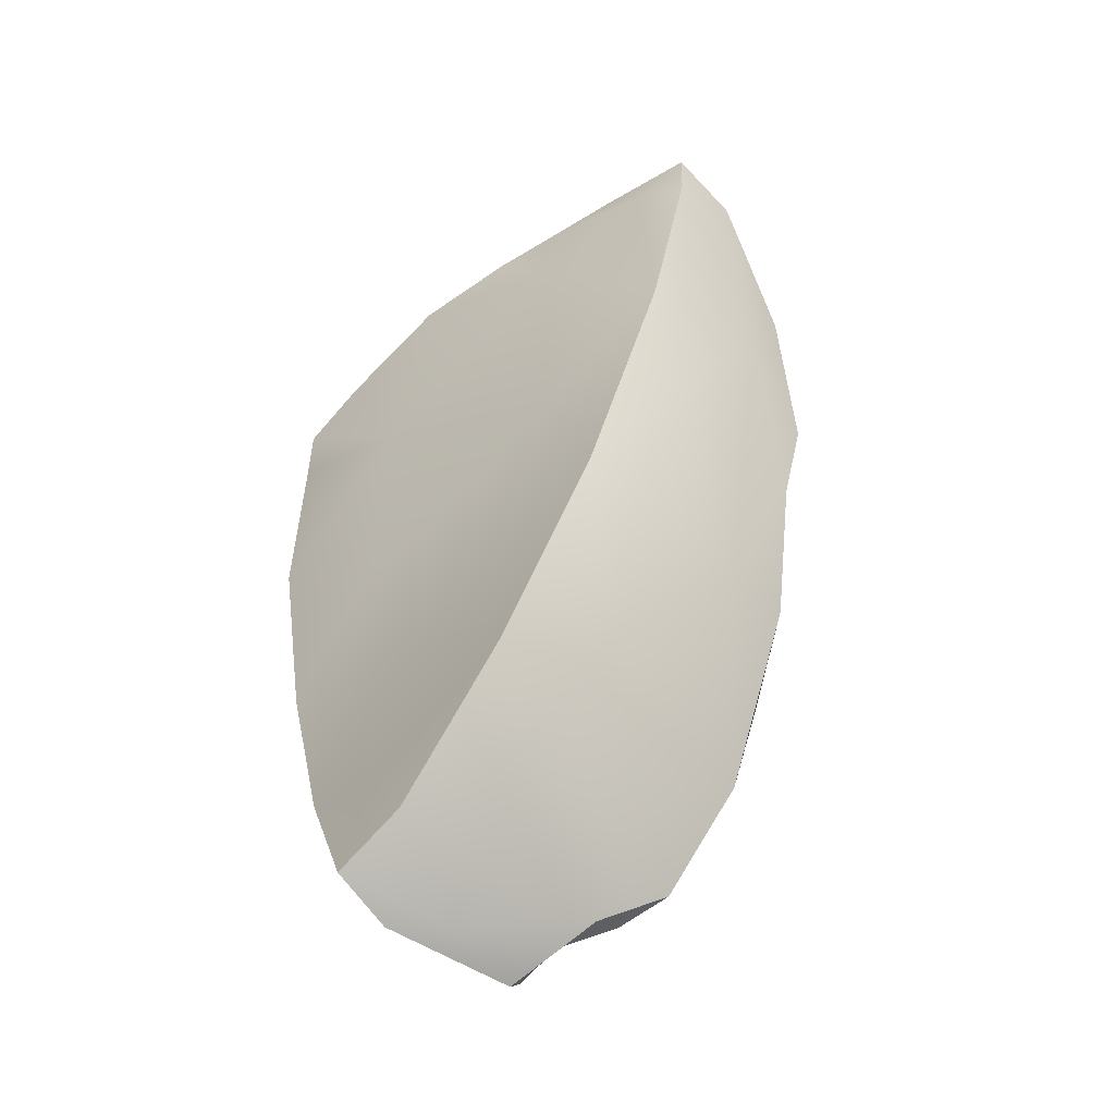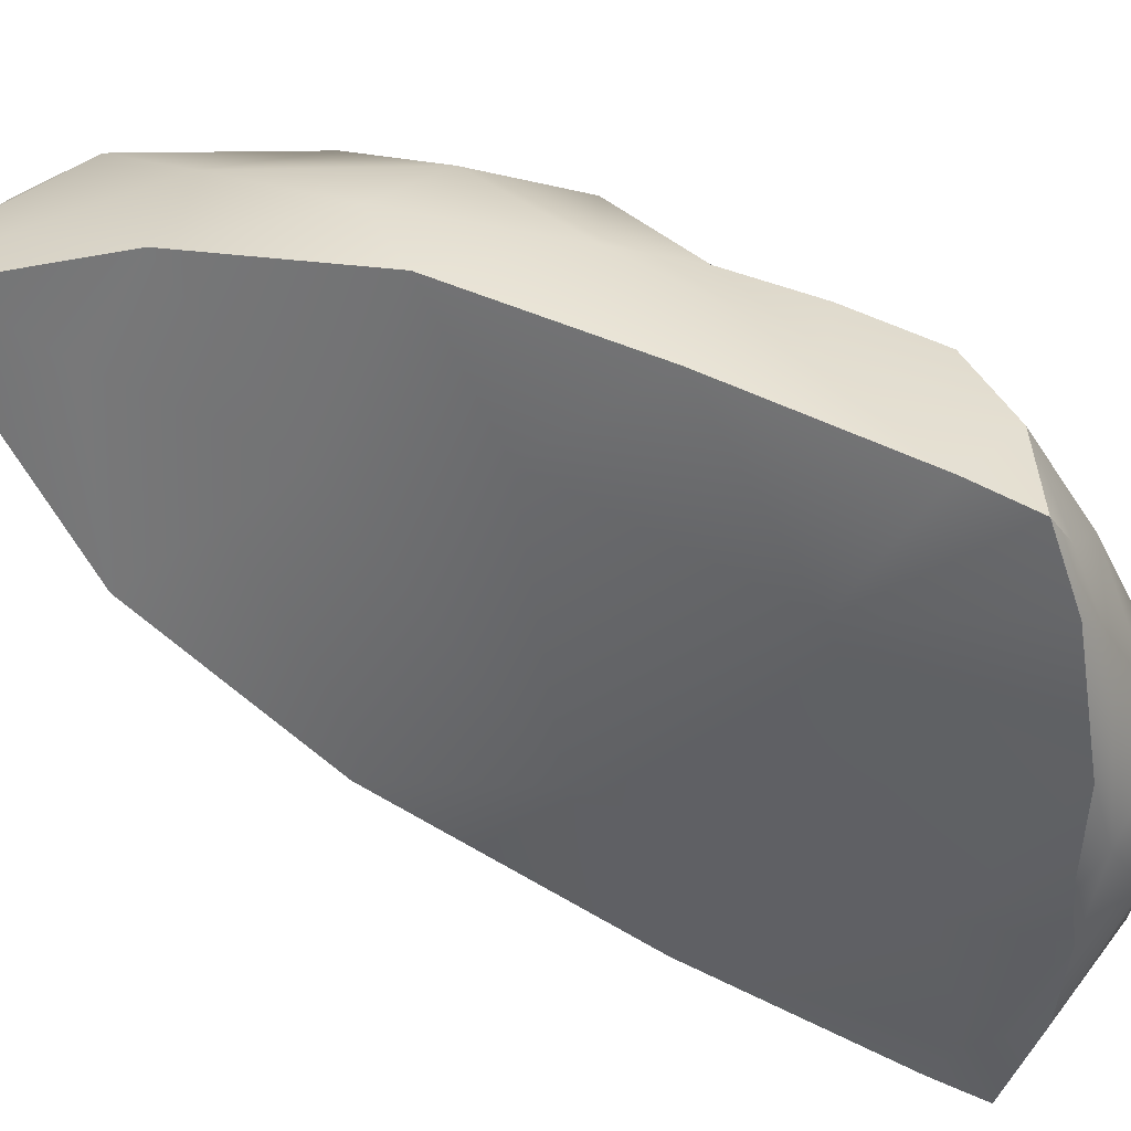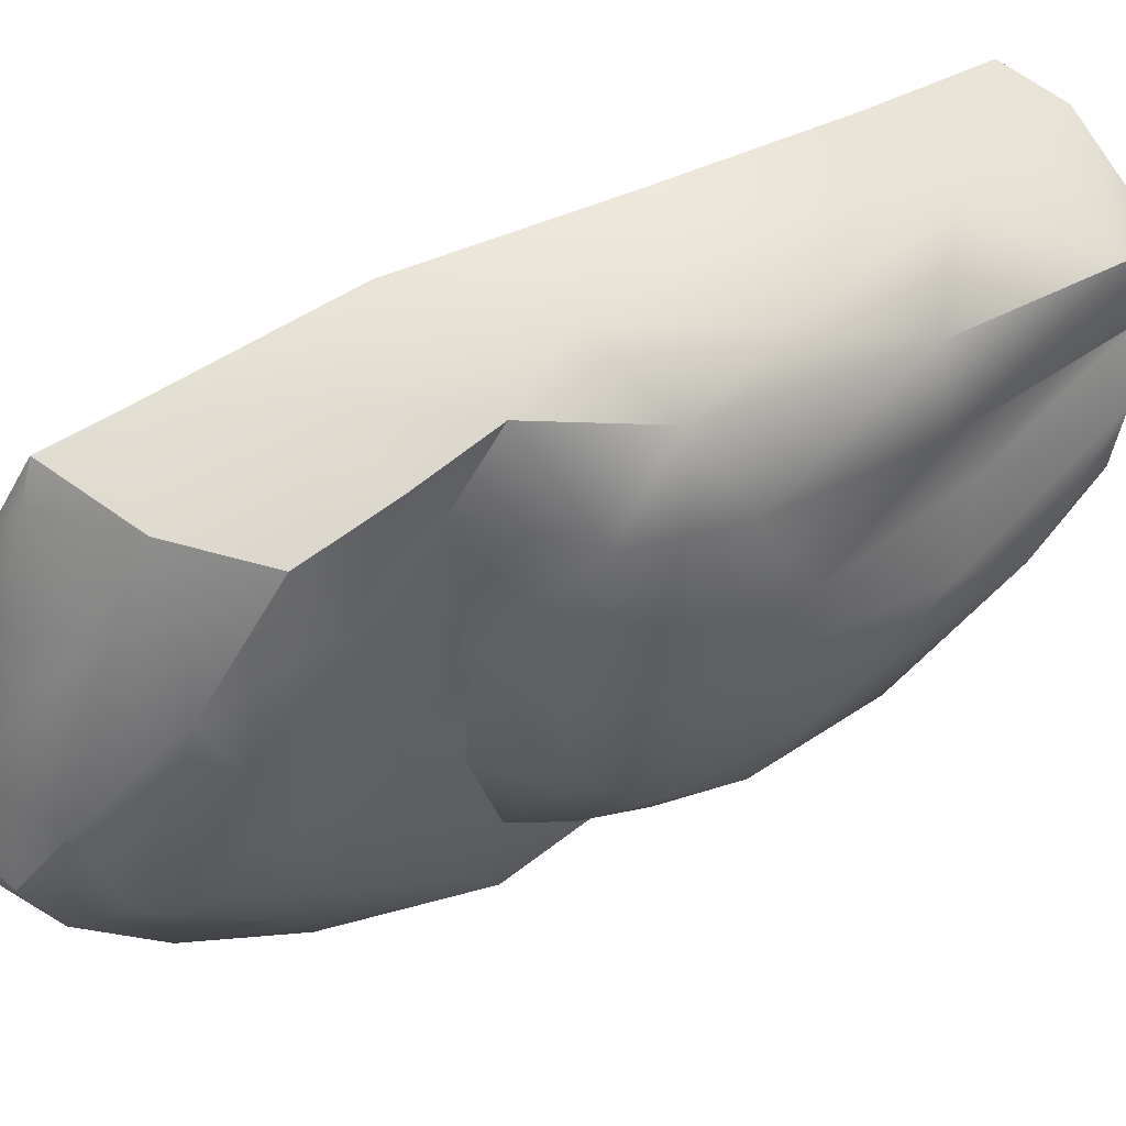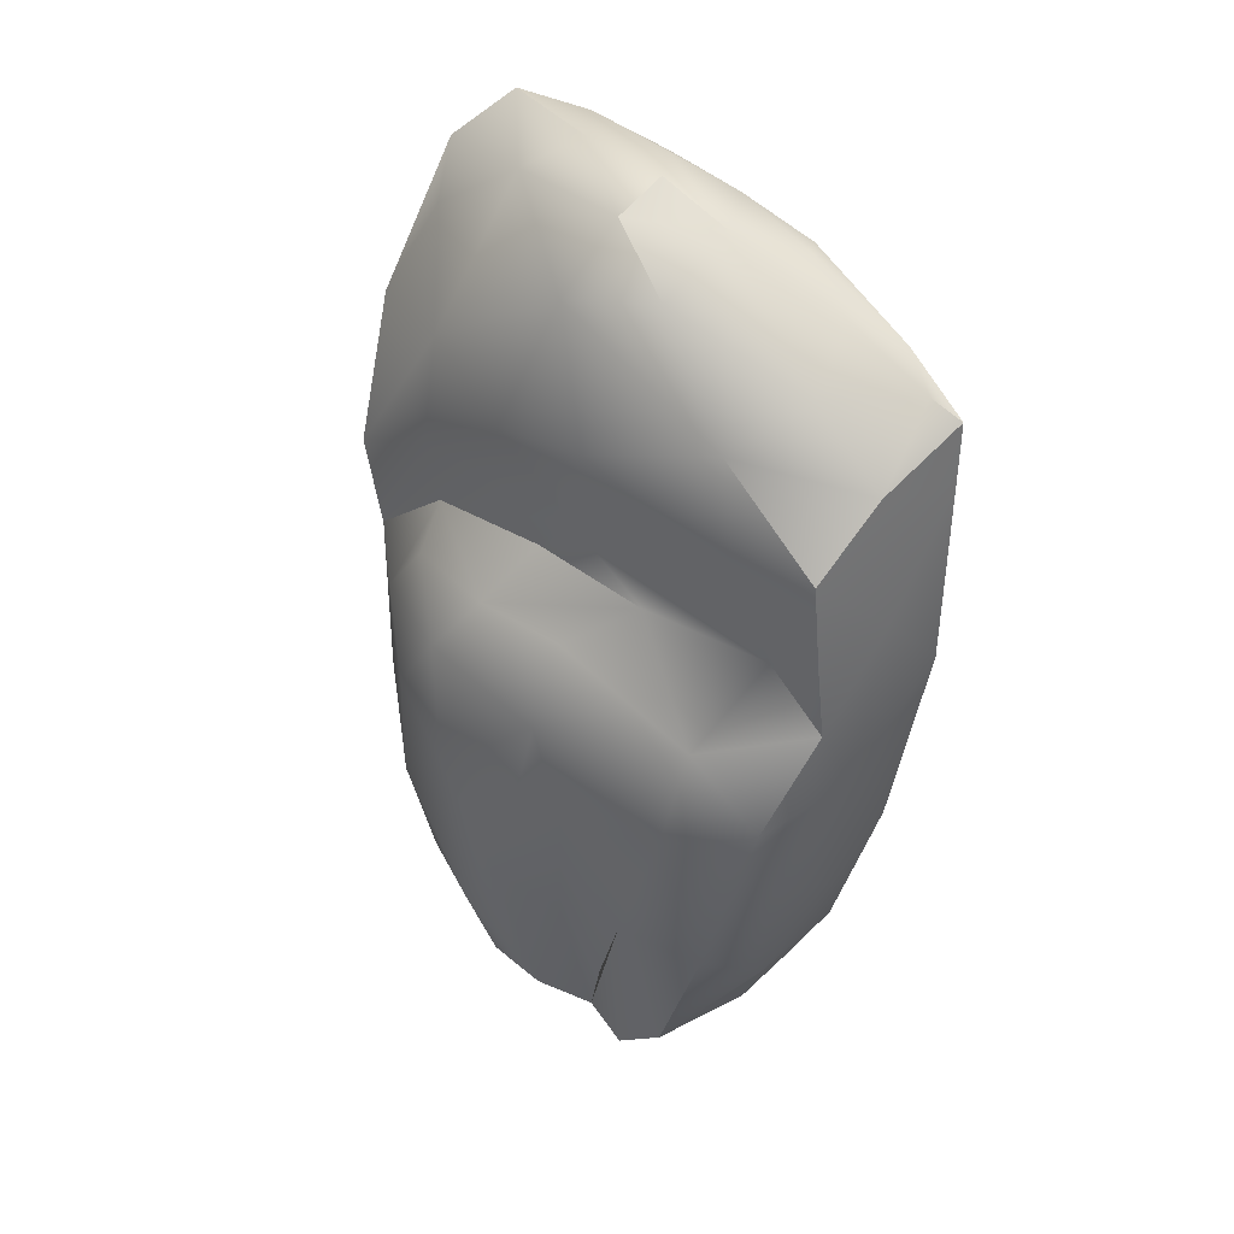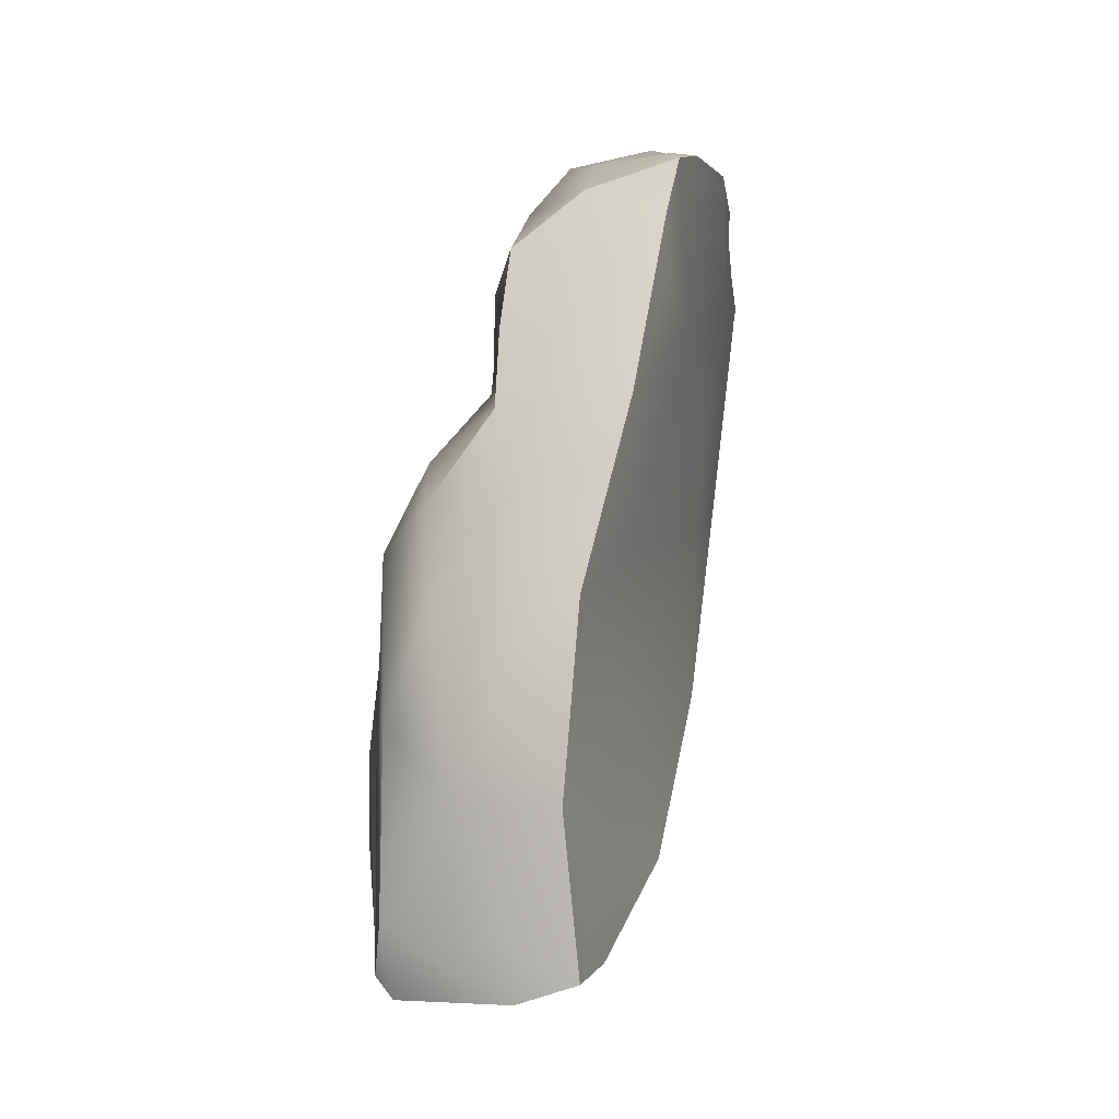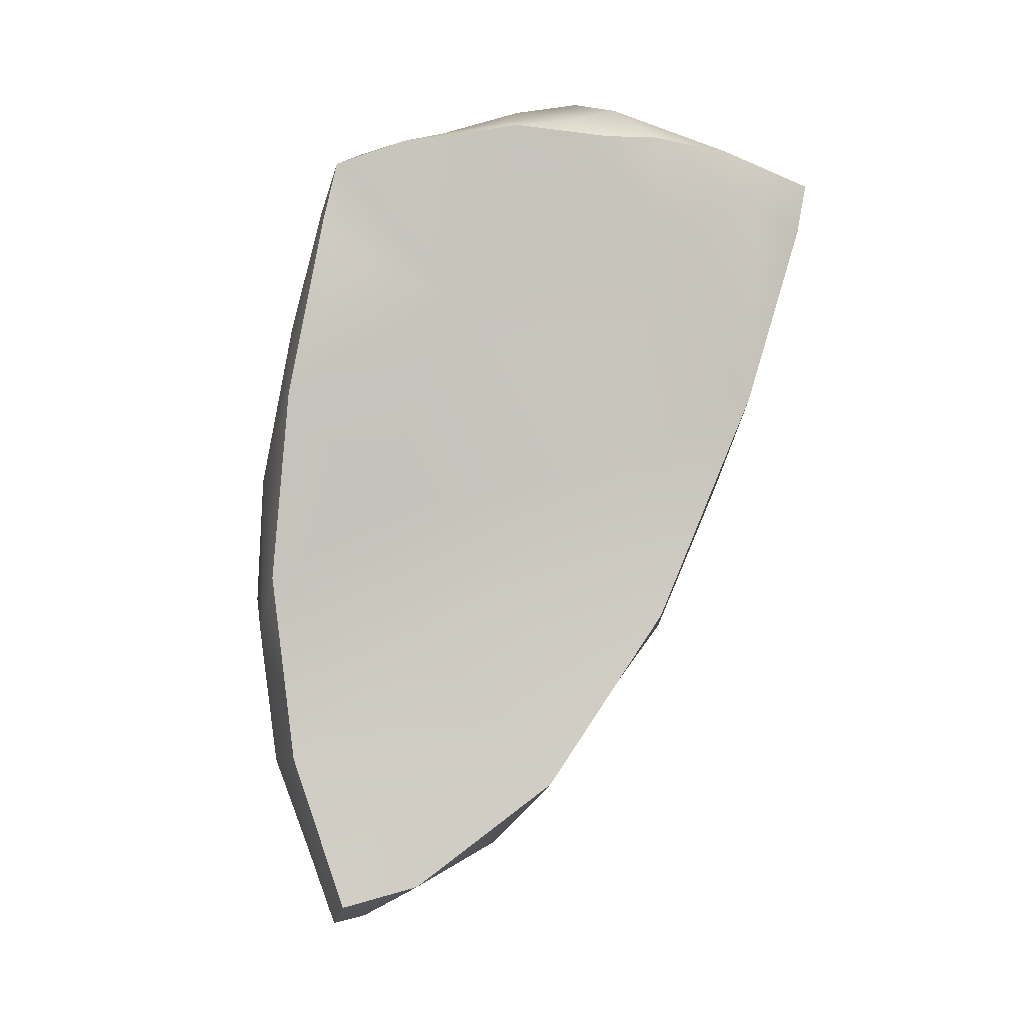
<metadata>
{"format":"obj","ext":"obj","renderer":"f3d","projection":"perspective","resolution":1024,"background":"white","views":[{"elev":-61.6,"azim":-60.2,"up":"+Z"},{"elev":47.6,"azim":-76.9,"up":"+Y"},{"elev":51.6,"azim":49.6,"up":"+Y"},{"elev":51.4,"azim":128.4,"up":"+Z"},{"elev":-12.1,"azim":-177.5,"up":"+Z"},{"elev":-9.4,"azim":-114.8,"up":"+Z"}]}
</metadata>
<code>
v 32.4 -99.7 1571
v 37.13 -102.8 1573
v 33.64 -107.2 1576
v 34.49 -103.9 1577
v 37.07 -106.9 1569
v 40.36 -104 1559
v 32.64 -106.2 1576
v 38.42 -98.89 1567
v 36.67 -97.04 1570
v 38.08 -103.6 1557
v 39.66 -99.8 1561
v 33.63 -98.73 1566
v 37.55 -97.14 1559
v 38.15 -96.71 1564
v 39.55 -102.2 1567
v 33.64 -96 1568
v 38.48 -102.3 1568
v 36.67 -107.2 1563
v 35.91 -104.2 1575
v 31.23 -105.3 1573
v 39.63 -101.6 1560
v 34.73 -97.17 1573
v 36.25 -96.2 1566
v 39.28 -105.4 1567
v 34 -109.2 1574
v 36.62 -98.24 1569
v 39.12 -102 1556
v 39.18 -99.83 1555
v 34.55 -99.06 1558
v 36.45 -97.44 1572
v 40.01 -103.4 1557
v 34.43 -99.9 1556
v 31.53 -108.2 1569
v 34.82 -96.05 1564
v 31.86 -101.1 1576
v 39.26 -97.75 1561
v 33.06 -108 1567
v 40.11 -104.6 1564
v 39.76 -105.4 1559
v 36.93 -99.12 1572
v 39.6 -99.81 1556
v 36.75 -96.73 1568
v 40.27 -103 1561
v 32.55 -96.8 1574
v 39.28 -100.7 1558
v 39.4 -98.75 1557
v 34.43 -109.5 1570
v 36.35 -98.13 1556
v 36.16 -99.99 1574
v 32.16 -104.8 1567
v 31.04 -107.4 1575
v 36.68 -109.6 1568
v 35.01 -104.7 1560
v 35.24 -96.84 1559
v 35.95 -107.7 1572
v 38.09 -107.7 1566
v 37.16 -105 1572
v 33.17 -103.1 1559
v 34.91 -98.09 1555
v 39.77 -106.1 1562
v 39.75 -101.4 1564
v 32.1 -98.45 1575
v 32.7 -99.61 1575
v 32.09 -104.5 1576
v 38.51 -104.5 1568
v 37.19 -101.1 1569
v 37.02 -108.8 1566
v 30.79 -109.7 1575
v 31 -109.5 1573
v 39.31 -100.9 1556
v 39.46 -98.87 1565
v 32.87 -96.57 1573
v 33.94 -99.93 1562
v 31.54 -103.1 1576
v 37.91 -106.8 1568
v 31.39 -101.3 1575
v 36.41 -96.28 1562
v 39.47 -106.3 1565
v 32.26 -105.9 1563
v 34.97 -96.49 1570
v 35.25 -102.2 1576
v 36.91 -107.4 1570
v 32.46 -110.2 1574
v 37.18 -99.53 1555
v 31.15 -103.8 1575
v 31.16 -105.2 1576
v 34.51 -99.01 1575
v 39.91 -102.1 1557
v 33.16 -103.9 1577
v 30.88 -108.3 1574
v 32.75 -97.5 1574
v 35.13 -102.4 1557
v 33.19 -102.1 1576
v 37.25 -102.9 1571
v 32.79 -96.94 1571
v 37.34 -103.8 1570
v 33.44 -106.4 1563
v 38.36 -97.07 1566
v 36.37 -98.39 1555
v 38.31 -107.7 1563
v 34.99 -110.1 1572
v 34.49 -103.9 1577
v 37.07 -106.9 1569
v 36.67 -97.04 1570
v 39.66 -99.8 1561
v 33.64 -96 1568
v 34.73 -97.17 1573
v 39.12 -102 1556
v 39.12 -102 1556
v 39.18 -99.83 1555
v 39.18 -99.83 1555
v 36.45 -97.44 1572
v 36.45 -97.44 1572
v 40.01 -103.4 1557
v 40.01 -103.4 1557
v 34.43 -99.9 1556
v 31.53 -108.2 1569
v 34.82 -96.05 1564
v 39.76 -105.4 1559
v 39.6 -99.81 1556
v 39.6 -99.81 1556
v 36.75 -96.73 1568
v 36.75 -96.73 1568
v 32.55 -96.8 1574
v 32.55 -96.8 1574
v 32.55 -96.8 1574
v 39.28 -100.7 1558
v 39.4 -98.75 1557
v 31.04 -107.4 1575
v 36.68 -109.6 1568
v 35.24 -96.84 1559
v 33.17 -103.1 1559
v 34.91 -98.09 1555
v 34.91 -98.09 1555
v 32.1 -98.45 1575
v 37.02 -108.8 1566
v 37.02 -108.8 1566
v 30.79 -109.7 1575
v 30.79 -109.7 1575
v 30.79 -109.7 1575
v 31 -109.5 1573
v 39.31 -100.9 1556
v 39.31 -100.9 1556
v 39.31 -100.9 1556
v 39.31 -100.9 1556
v 32.87 -96.57 1573
v 31.39 -101.3 1575
v 32.26 -105.9 1563
v 32.46 -110.2 1574
v 31.15 -103.8 1575
v 31.16 -105.2 1576
v 39.91 -102.1 1557
v 33.16 -103.9 1577
v 37.34 -103.8 1570
v 36.37 -98.39 1555
v 38.31 -107.7 1563
v 34.99 -110.1 1572
g grp1
f 76 20 85
f 79 73 58
f 69 90 33
f 62 44 1
f 59 32 29
f 72 1 44
f 54 29 73
f 1 50 20
f 51 86 90
f 12 73 50
f 72 16 95
f 16 12 1
f 1 72 95
f 79 50 73
f 12 50 1
f 20 90 86
f 16 34 12
f 58 73 29
f 1 95 16
f 33 50 79
f 68 51 90
f 54 73 34
f 20 76 1
f 33 90 20
f 73 12 34
f 33 20 50
f 69 68 90
f 59 29 54
f 76 62 1
f 86 85 20
f 151 64 74
f 150 74 147
f 13 77 14
f 14 36 13
f 116 84 92
f 93 35 74
f 53 18 97
f 39 100 18
f 67 18 100
f 7 4 89
f 40 26 9
f 98 42 8
f 98 8 71
f 71 36 98
f 36 11 46
f 61 21 11
f 21 45 11
f 38 6 43
f 60 6 38
f 60 38 78
f 81 49 87
f 94 40 2
f 94 26 40
f 30 40 9
f 49 2 40
f 94 2 57
f 57 55 82
f 57 19 55
f 4 19 81
f 3 55 19
f 101 52 55
f 15 71 8
f 38 43 15
f 61 71 15
f 65 15 17
f 17 15 8
f 66 17 8
f 5 75 65
f 56 5 136
f 75 5 56
f 137 103 82
f 82 52 137
f 55 52 82
f 101 55 25
f 57 2 19
f 2 49 19
f 81 19 49
f 40 30 49
f 22 49 112
f 22 87 49
f 153 102 93
f 3 19 4
f 55 3 25
f 83 101 25
f 130 157 47
f 67 130 47
f 136 156 56
f 60 56 156
f 78 56 60
f 119 6 60
f 31 6 119
f 70 88 27
f 31 152 6
f 6 152 43
f 21 61 43
f 24 78 38
f 78 24 56
f 75 56 24
f 65 75 24
f 24 15 65
f 38 15 24
f 61 15 43
f 26 8 42
f 66 65 17
f 96 65 66
f 154 94 103
f 103 94 82
f 96 5 65
f 82 94 57
f 94 66 26
f 104 80 113
f 80 107 113
f 63 87 91
f 63 93 87
f 81 87 93
f 102 81 93
f 93 63 35
f 7 3 4
f 83 25 3
f 149 47 157
f 18 67 47
f 156 119 60
f 10 114 39
f 10 108 114
f 109 28 142
f 128 110 99
f 111 84 155
f 108 84 111
f 28 41 142
f 143 120 11
f 120 46 11
f 127 144 105
f 45 21 145
f 88 115 27
f 145 21 152
f 152 21 43
f 128 13 36
f 11 71 61
f 11 36 71
f 14 98 36
f 122 9 26
f 26 66 8
f 66 94 154
f 107 80 146
f 146 124 107
f 91 22 125
f 91 87 22
f 135 63 91
f 64 7 89
f 141 149 138
f 149 141 47
f 47 141 37
f 18 47 37
f 97 18 37
f 10 39 53
f 39 18 53
f 10 92 108
f 92 84 108
f 48 13 128
f 128 99 48
f 128 121 110
f 98 14 23
f 23 123 98
f 80 104 123
f 123 23 80
f 64 93 74
f 64 89 93
f 129 139 7
f 7 140 3
f 83 3 140
f 147 35 135
f 106 146 80
f 106 80 23
f 131 77 13
f 133 155 84
f 133 84 116
f 53 132 92
f 116 92 132
f 29 32 58
f 53 92 10
f 134 48 99
f 148 132 53
f 14 77 23
f 148 53 97
f 37 148 97
f 117 148 37
f 117 37 141
f 134 131 48
f 131 13 48
f 129 7 64
f 64 151 129
f 118 77 131
f 77 118 23
f 23 118 106
f 35 63 135
f 135 91 126
f 74 35 147
f 74 150 151

</code>
